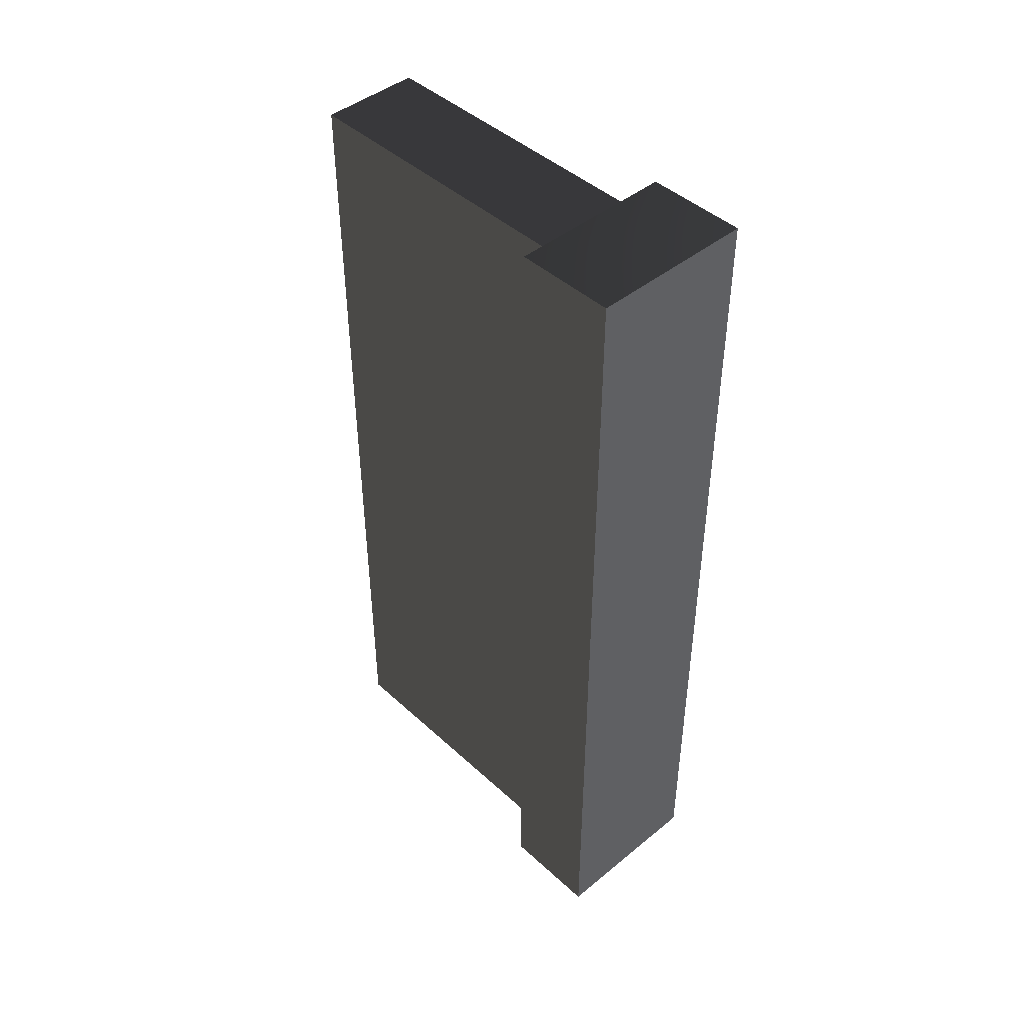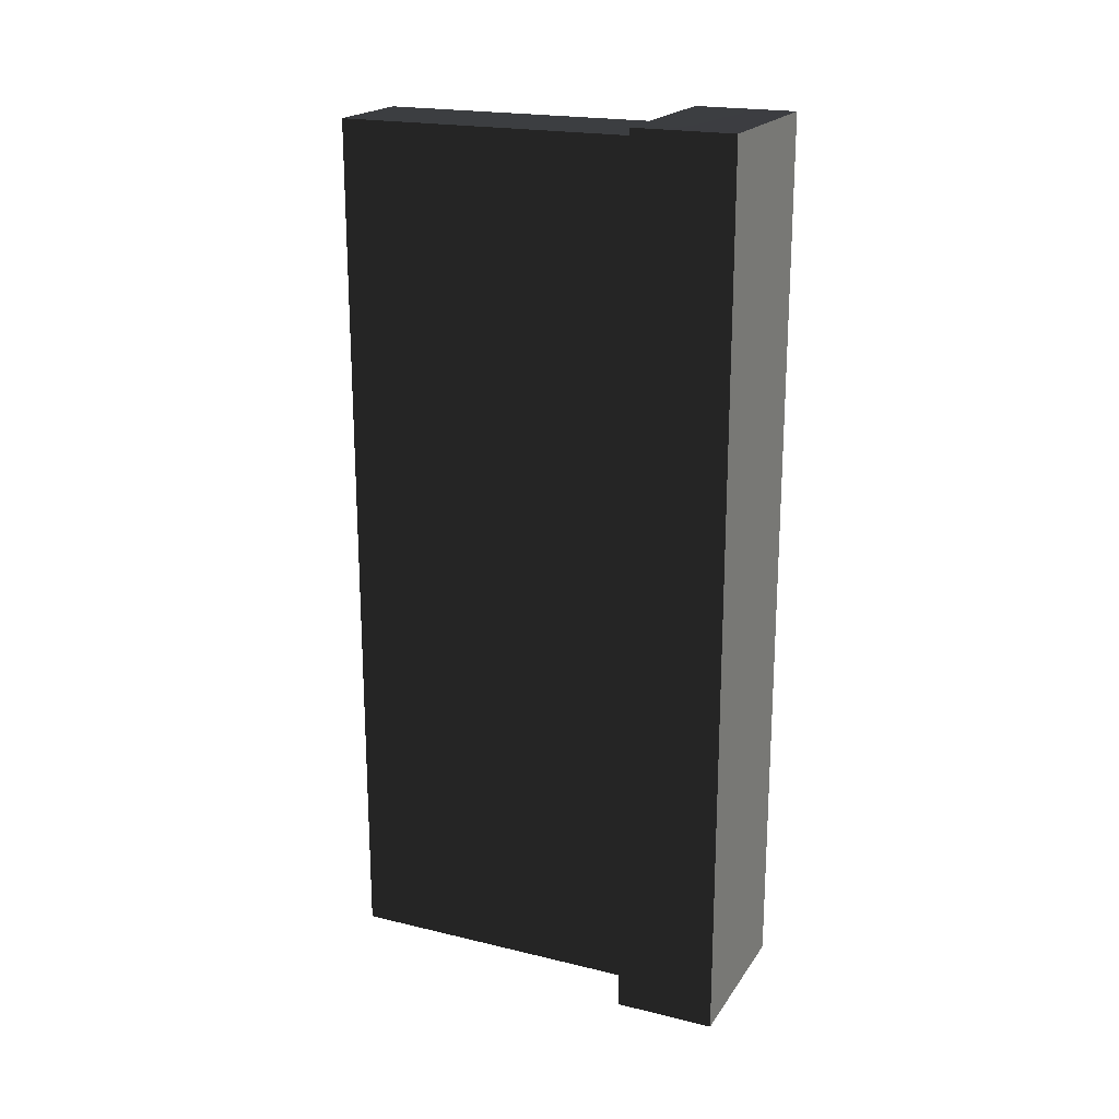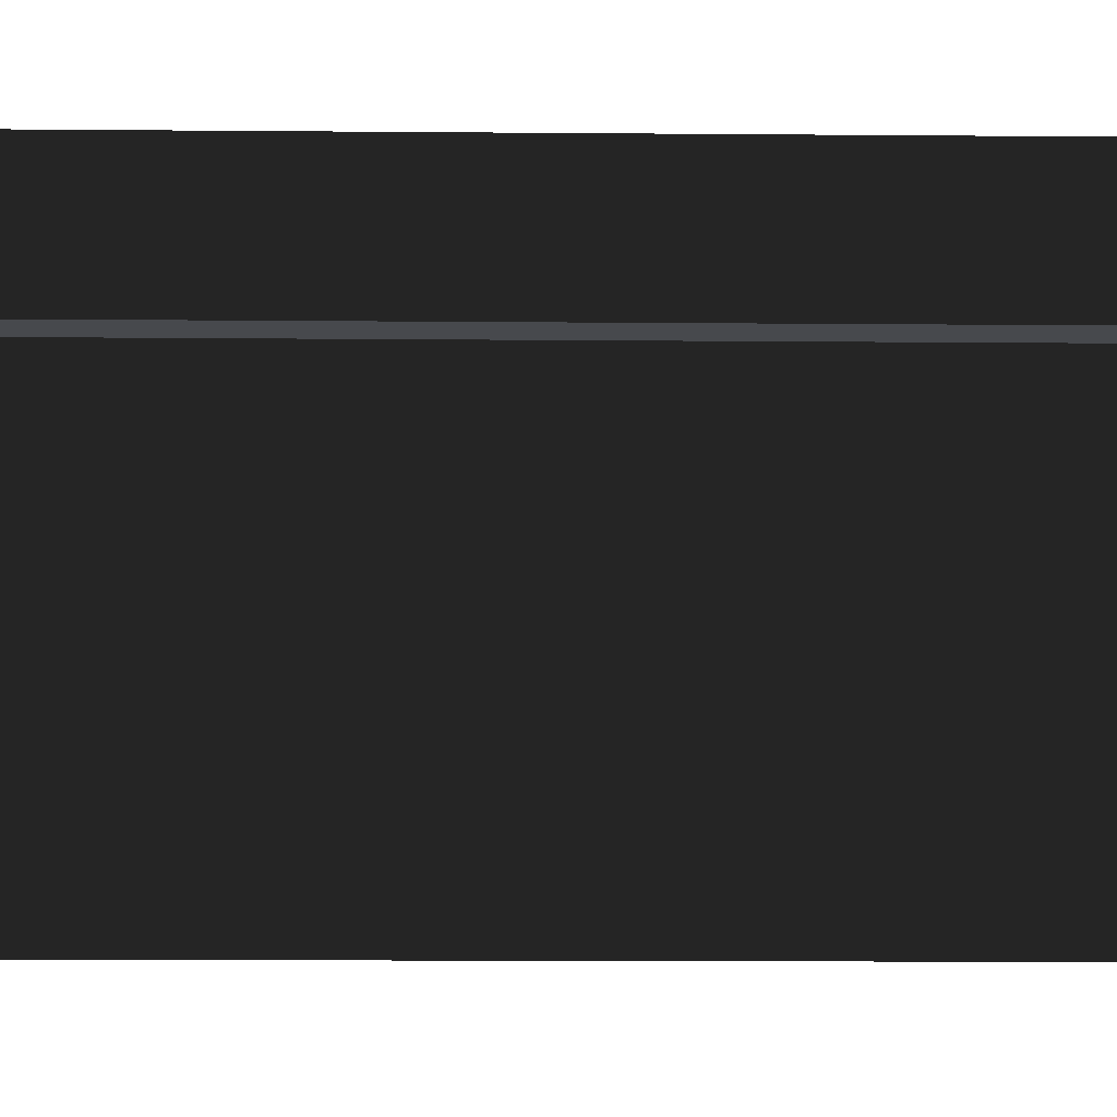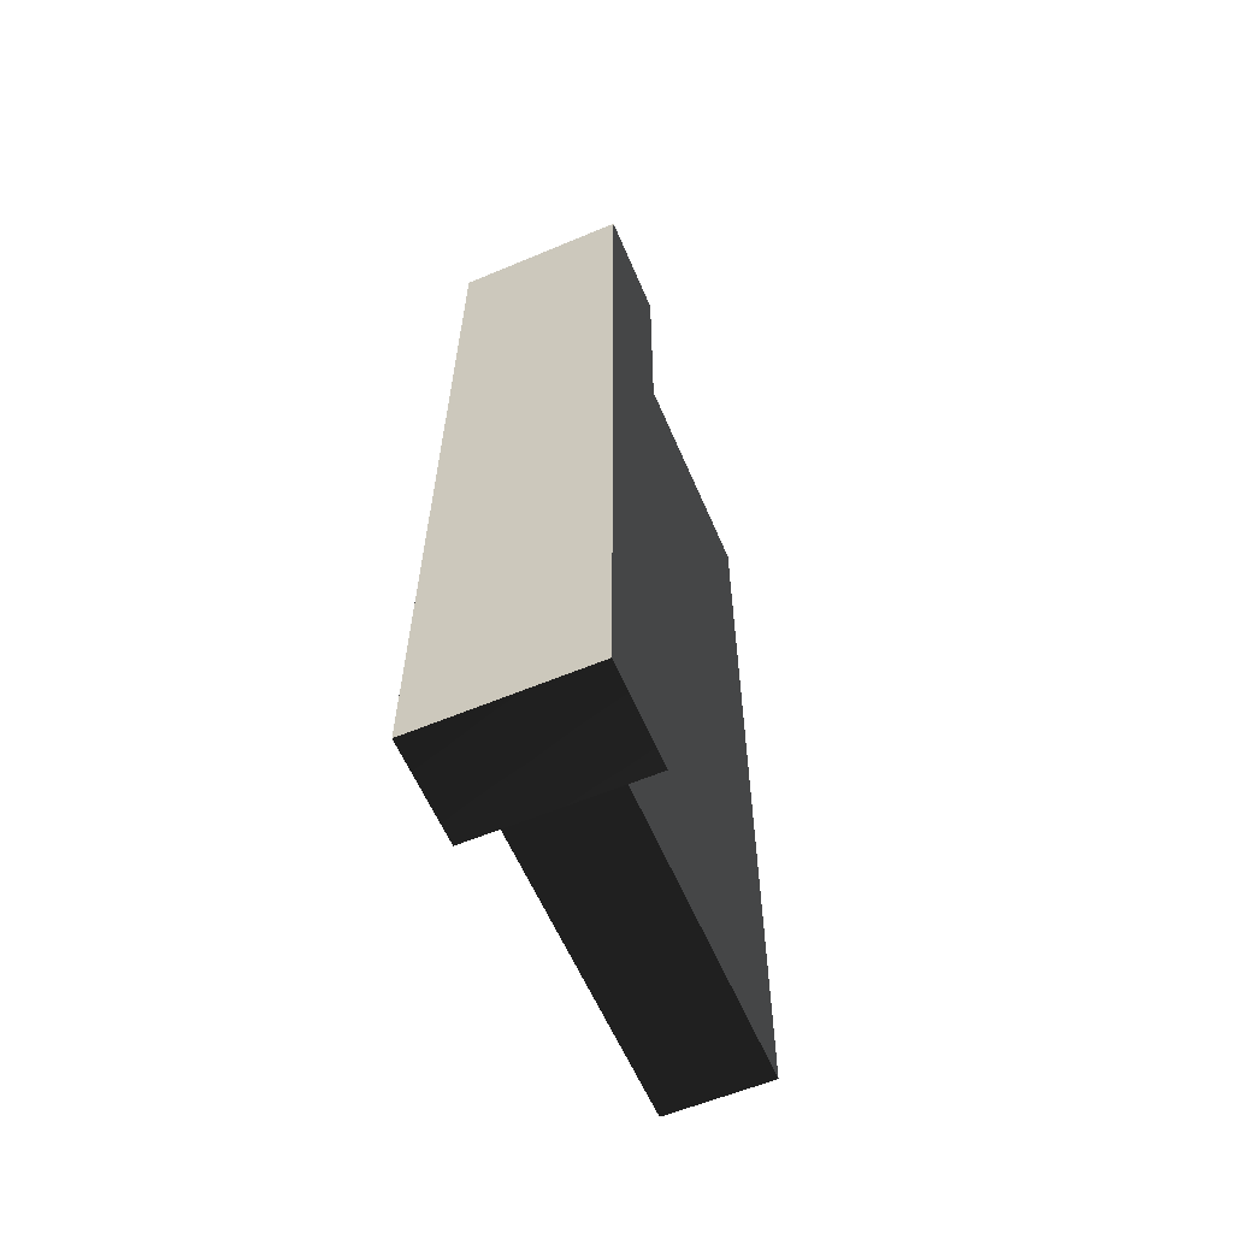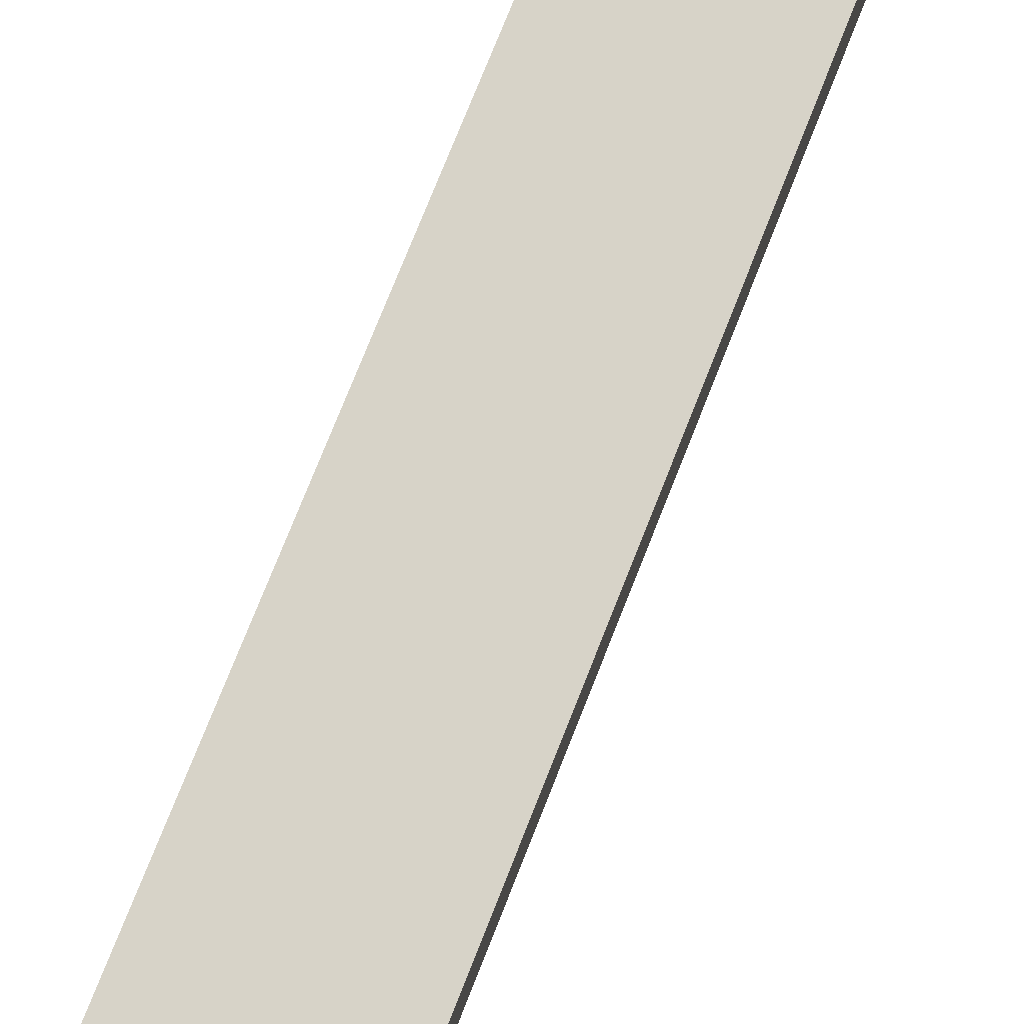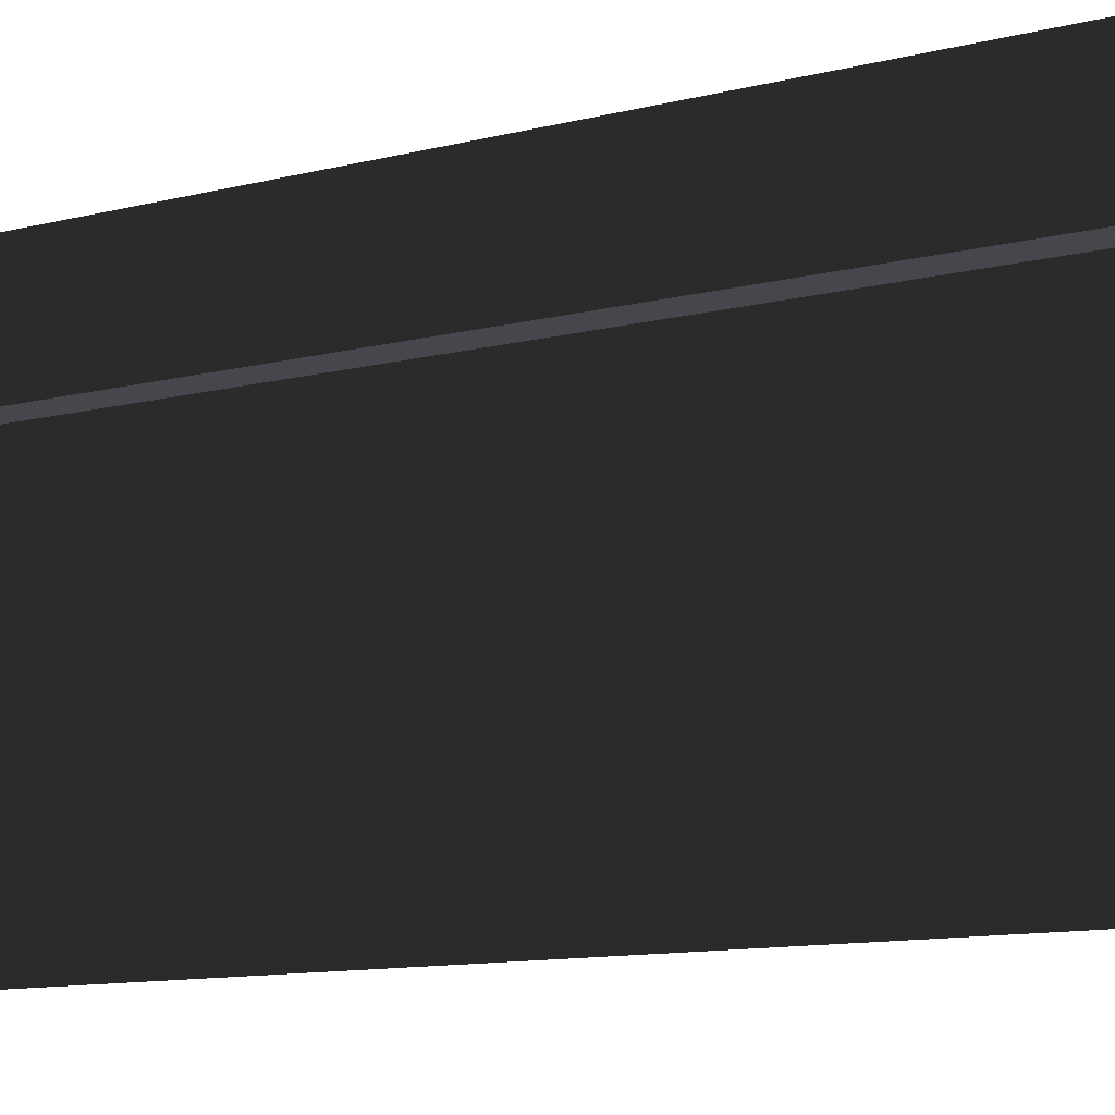
<metadata>
{"format":"obj","ext":"obj","renderer":"f3d","projection":"perspective","resolution":1024,"background":"white","views":[{"elev":44.7,"azim":136.6,"up":"+Z"},{"elev":20.1,"azim":114.0,"up":"+Z"},{"elev":-12.3,"azim":-91.2,"up":"+Y"},{"elev":-60.4,"azim":-156.9,"up":"+Z"},{"elev":77.0,"azim":-158.3,"up":"+Y"},{"elev":-11.0,"azim":-57.5,"up":"+Y"}]}
</metadata>
<code>
v -0.4016 1.938 2.138
v -0.4016 1.938 -2.138
v 0.4016 1.938 -2.138
v 0.4016 1.938 2.138
v 0.4016 1.456 -2.138
v -0.4016 1.456 -2.138
v -0.4016 1.456 2.138
v 0.4016 1.456 2.138
v 0.4016 1.938 2.138
v 0.4016 1.938 -2.138
v 0.4016 1.456 -2.138
v 0.4016 1.456 2.138
v -0.4016 1.456 -2.138
v -0.4016 1.938 -2.138
v -0.4016 1.938 2.138
v -0.4016 1.456 2.138
v -0.4016 1.456 2.138
v 1.402e-07 1.697 2.181
v 0.4016 1.456 2.138
v 0.4016 1.938 2.138
v -0.4016 1.938 2.138
v -0.4016 1.938 -2.138
v -1.402e-07 1.697 -2.181
v 0.4016 1.938 -2.138
v 0.4016 1.456 -2.138
v -0.4016 1.456 -2.138
v 0.241 1.537 -2.081
v 0.241 -0.02269 -2.081
v 0.241 -0.02269 2.081
v 0.241 1.537 2.081
v 0.241 1.537 2.081
v 0.241 -0.02269 2.081
v -0.241 -0.02269 2.081
v -0.241 1.537 2.081
v -0.241 1.537 2.081
v -0.241 -0.02269 2.081
v -0.241 -0.02269 -2.081
v -0.241 1.537 -2.081
v -0.241 1.537 -2.081
v -0.241 -0.02269 -2.081
v 0.241 -0.02269 -2.081
v 0.241 1.537 -2.081
g Brickwall1A_(7)_1541_17
f 1 3 2
f 1 4 3
f 5 7 6
f 5 8 7
f 9 11 10
f 9 12 11
f 13 15 14
f 13 16 15
f 17 19 18
f 19 20 18
f 20 21 18
f 21 17 18
f 22 24 23
f 24 25 23
f 25 26 23
f 26 22 23
f 27 29 28
f 27 30 29
f 31 33 32
f 31 34 33
f 35 37 36
f 35 38 37
f 39 41 40
f 39 42 41

</code>
